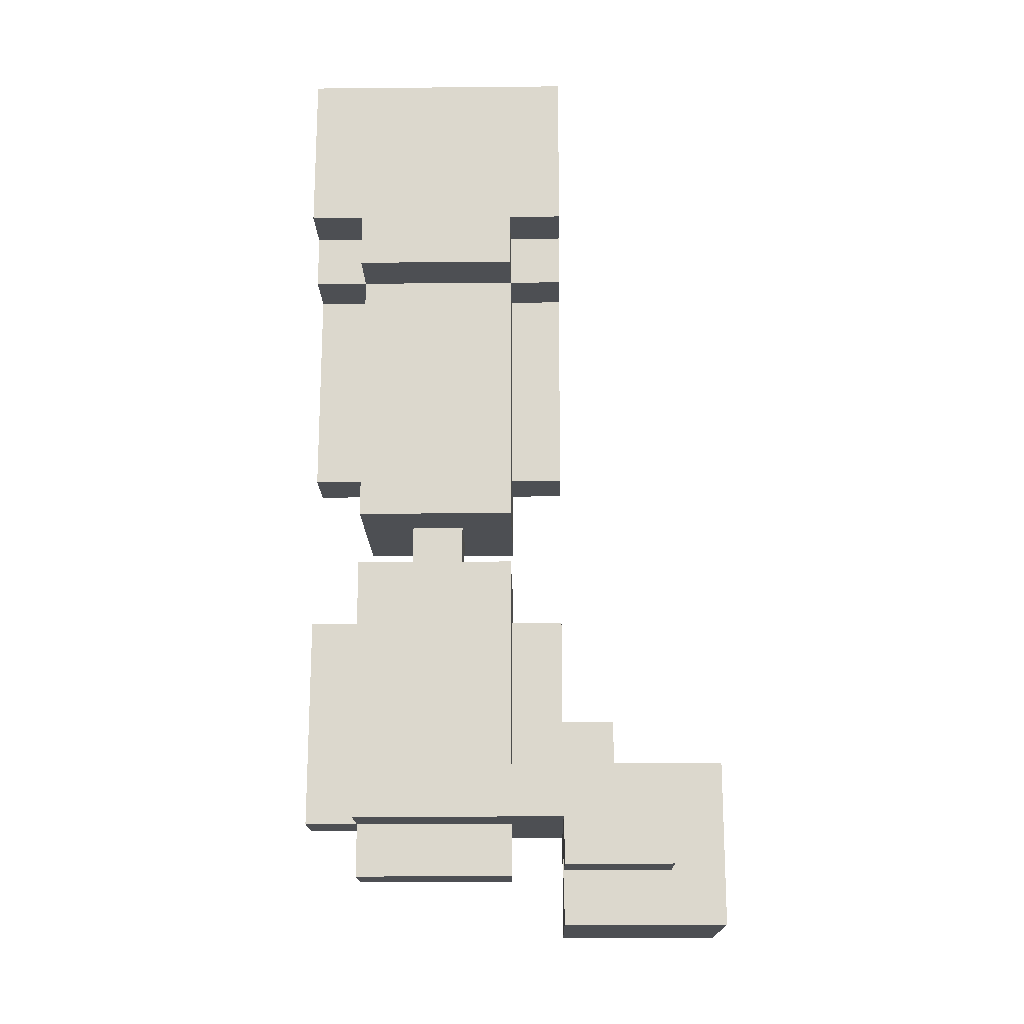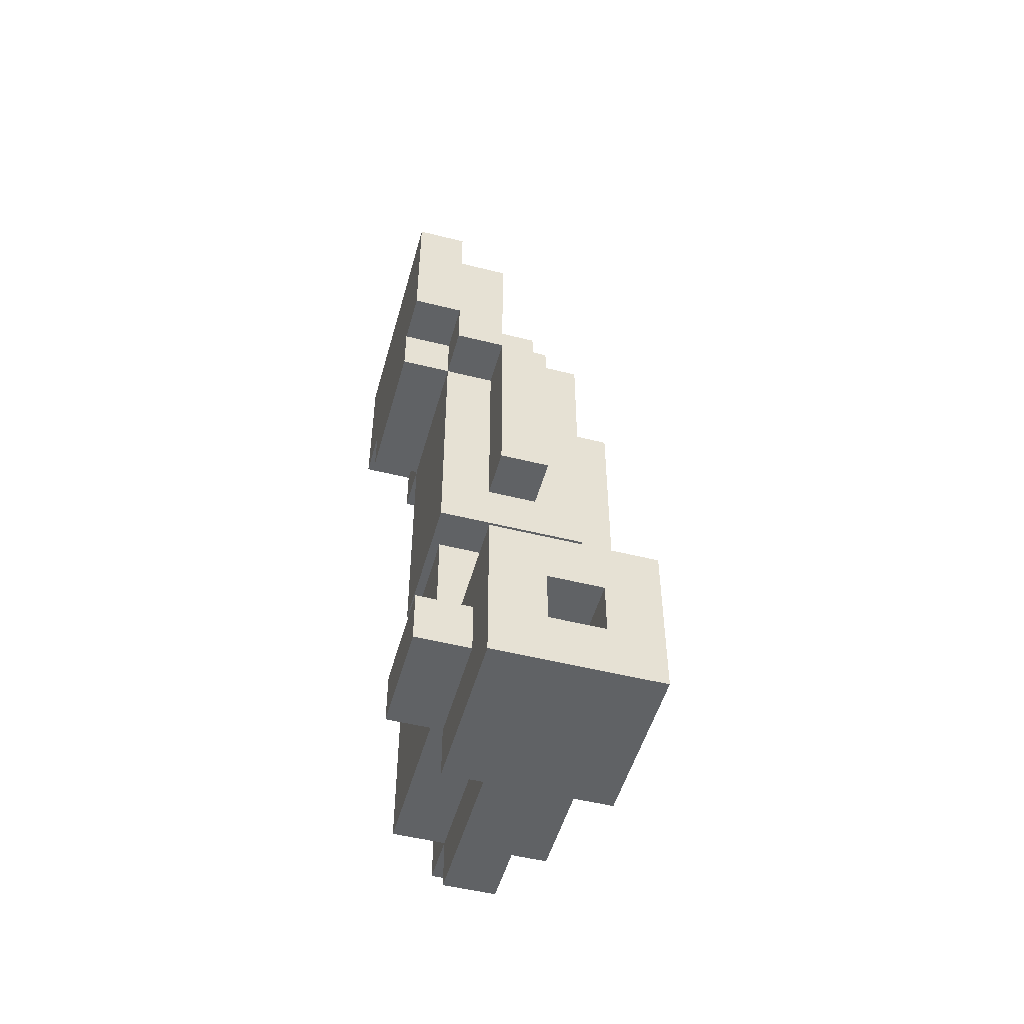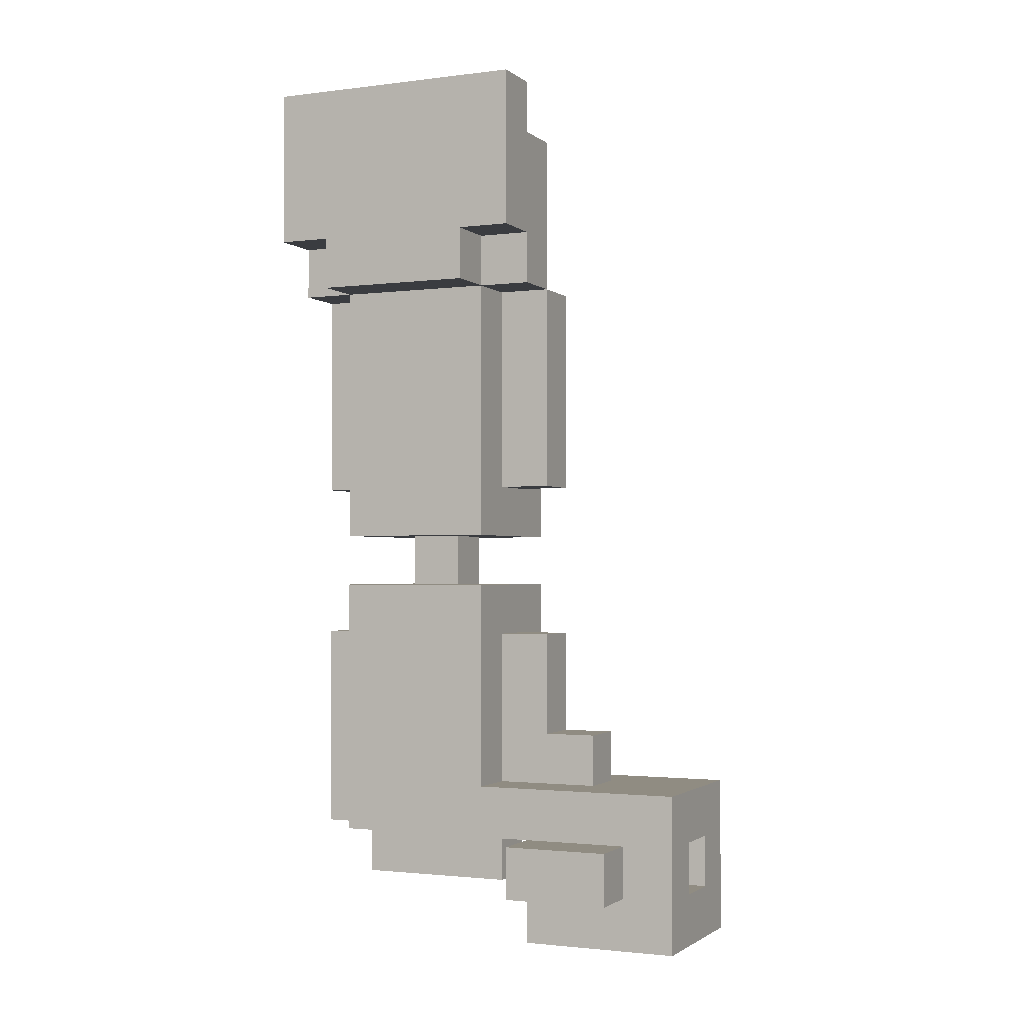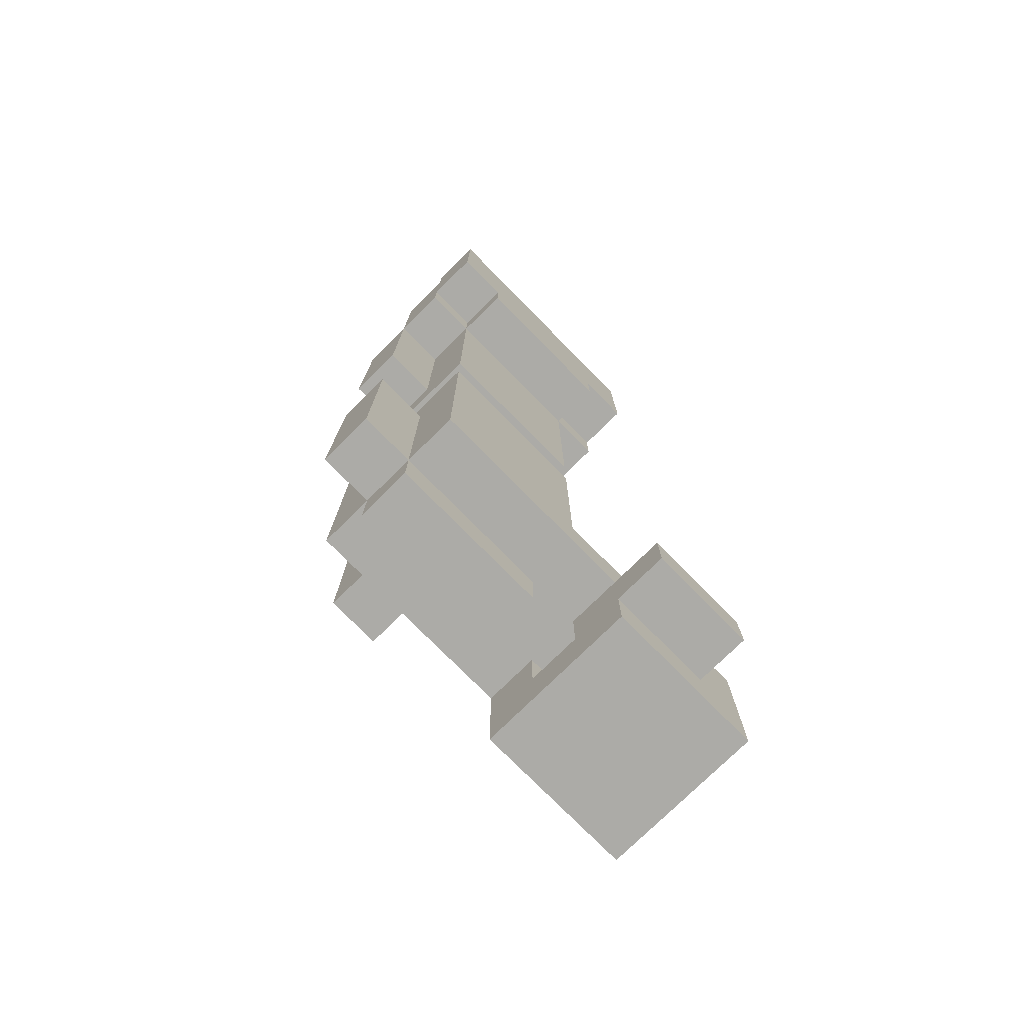
<metadata>
{"format":"obj","ext":"obj","renderer":"f3d","projection":"perspective","resolution":1024,"background":"white","views":[{"elev":-17.7,"azim":-89.0,"up":"+Y"},{"elev":-50.5,"azim":-15.4,"up":"+Y"},{"elev":-1.8,"azim":-65.8,"up":"+Y"},{"elev":-76.3,"azim":-135.4,"up":"+Y"}]}
</metadata>
<code>
o
v 0.7 2.7 0.5
v 0.7 2.7 0.3
v 0.7 2.8 0.5
v 0.7 2.8 0.3
v 0.7 3.9 0.2
v 0.7 3.9 -0.1
v 0.7 4 0.3
v 0.7 4 0.2
v 0.7 4 -0.1
v 0.7 4 -0.2
v 0.7 4.1 0.1
v 0.7 4.1 5.96e-08
v 0.7 4.2 0.1
v 0.7 4.2 5.96e-08
v 0.7 4.3 0.3
v 0.7 4.3 -0.2
v 0.8 2.6 0.6
v 0.8 2.6 0.3
v 0.8 2.7 0.5
v 0.8 2.7 0.3
v 0.8 2.8 0.5
v 0.8 2.8 0.3
v 0.8 2.8 -0.1
v 0.8 2.9 0.6
v 0.8 2.9 0.2
v 0.8 3.3 0.2
v 0.8 3.3 -0.1
v 0.8 3.4 0.2
v 0.8 3.4 -0.1
v 0.8 3.5 0.2
v 0.8 3.5 -0.1
v 0.8 3.9 0.3
v 0.8 3.9 0.2
v 0.8 3.9 -0.1
v 0.8 3.9 -0.2
v 0.8 4 0.3
v 0.8 4 0.2
v 0.8 4 -0.1
v 0.8 4 -0.2
v 0.9 2.7 0.2
v 0.9 2.7 -0.1
v 0.9 2.8 0.2
v 0.9 2.8 -0.1
v 0.9 2.8 -0.2
v 0.9 2.9 0.4
v 0.9 2.9 0.2
v 0.9 3 0.4
v 0.9 3 0.3
v 0.9 3.2 0.3
v 0.9 3.2 0.2
v 0.9 3.2 -0.1
v 0.9 3.2 -0.2
v 0.9 3.3 0.1
v 0.9 3.3 5.96e-08
v 0.9 3.4 0.1
v 0.9 3.4 5.96e-08
v 0.9 3.5 0.3
v 0.9 3.5 0.2
v 0.9 3.5 -0.1
v 0.9 3.5 -0.2
v 0.9 3.9 0.3
v 0.9 3.9 0.2
v 0.9 3.9 -0.1
v 0.9 3.9 -0.2
v 1 2.7 0.6
v 1 2.7 0.3
v 1 2.8 0.6
v 1 2.8 0.3
v 0.8 4.2 0.3
v 0.8 4.2 -0.2
v 0.8 4.3 0.3
v 0.8 4.3 -0.2
v 0.9 2.7 0.6
v 0.9 2.7 0.3
v 0.9 2.8 0.6
v 0.9 2.8 0.3
v 0.9 3.9 0.3
v 0.9 3.9 0.2
v 0.9 3.9 -0.1
v 0.9 3.9 -0.2
v 0.9 4.1 0.2
v 0.9 4.1 0.1
v 0.9 4.1 5.96e-08
v 0.9 4.1 -0.1
v 0.9 4.2 0.3
v 0.9 4.2 -0.2
v 1 2.7 0.2
v 1 2.7 -0.1
v 1 2.8 0.2
v 1 2.8 -0.1
v 1 2.8 -0.2
v 1 2.9 0.4
v 1 2.9 0.2
v 1 3 0.4
v 1 3 0.3
v 1 3.2 0.3
v 1 3.2 0.2
v 1 3.2 -0.1
v 1 3.2 -0.2
v 1 3.3 0.1
v 1 3.3 5.96e-08
v 1 3.4 0.1
v 1 3.4 5.96e-08
v 1 3.5 0.3
v 1 3.5 0.2
v 1 3.5 -0.1
v 1 3.5 -0.2
v 1 3.7 0.2
v 1 3.7 -0.1
v 1 3.9 0.3
v 1 3.9 0.2
v 1 3.9 -0.1
v 1 3.9 -0.2
v 1 4 0.2
v 1 4 0.1
v 1 4 5.96e-08
v 1 4 -0.1
v 1 4.1 0.2
v 1 4.1 0.1
v 1 4.1 5.96e-08
v 1 4.1 -0.1
v 1.1 2.6 0.6
v 1.1 2.6 0.3
v 1.1 2.8 0.3
v 1.1 2.8 -0.1
v 1.1 2.9 0.6
v 1.1 2.9 0.2
v 1.1 2.9 0.1
v 1.1 2.9 5.96e-08
v 1.1 3.2 0.1
v 1.1 3.2 5.96e-08
v 1.1 3.3 0.2
v 1.1 3.3 0.1
v 1.1 3.3 5.96e-08
v 1.1 3.3 -0.1
v 1.1 3.4 0.2
v 1.1 3.4 0.1
v 1.1 3.4 5.96e-08
v 1.1 3.4 -0.1
v 1.1 3.5 0.2
v 1.1 3.5 0.1
v 1.1 3.5 5.96e-08
v 1.1 3.5 -0.1
v 1.1 3.7 0.2
v 1.1 3.7 0.1
v 1.1 3.7 5.96e-08
v 1.1 3.7 -0.1
v 1.1 3.9 0.2
v 1.1 3.9 0.1
v 1.1 3.9 5.96e-08
v 1.1 3.9 -0.1
v 1.1 4 0.2
v 1.1 4 0.1
v 1.1 4 5.96e-08
v 1.1 4 -0.1
v 1.2 2.9 0.1
v 1.2 2.9 5.96e-08
v 1.2 3.2 0.1
v 1.2 3.2 5.96e-08
v 1.2 3.5 0.1
v 1.2 3.5 5.96e-08
v 1.2 3.9 0.1
v 1.2 3.9 5.96e-08
v 0.8 2.6 0.6
v 0.8 2.9 0.6
v 0.9 2.7 0.6
v 0.9 2.8 0.6
v 1 2.7 0.6
v 1 2.8 0.6
v 1.1 2.6 0.6
v 1.1 2.9 0.6
v 0.7 2.7 0.5
v 0.7 2.8 0.5
v 0.8 2.7 0.5
v 0.8 2.8 0.5
v 0.9 2.9 0.4
v 0.9 3 0.4
v 1 2.9 0.4
v 1 3 0.4
v 0.7 4 0.3
v 0.7 4.3 0.3
v 0.8 3.9 0.3
v 0.8 4 0.3
v 0.8 4.2 0.3
v 0.8 4.3 0.3
v 0.9 3 0.3
v 0.9 3.2 0.3
v 0.9 3.5 0.3
v 0.9 3.9 0.3
v 0.9 4.2 0.3
v 1 3 0.3
v 1 3.2 0.3
v 1 3.5 0.3
v 1 3.9 0.3
v 0.7 3.9 0.2
v 0.7 4 0.2
v 0.8 2.9 0.2
v 0.8 3.3 0.2
v 0.8 3.4 0.2
v 0.8 3.5 0.2
v 0.8 3.9 0.2
v 0.8 4 0.2
v 0.9 2.7 0.2
v 0.9 2.8 0.2
v 0.9 2.9 0.2
v 0.9 3.2 0.2
v 0.9 3.5 0.2
v 0.9 3.9 0.2
v 0.9 4.1 0.2
v 1 2.7 0.2
v 1 2.8 0.2
v 1 2.9 0.2
v 1 3.2 0.2
v 1 3.5 0.2
v 1 3.7 0.2
v 1 3.9 0.2
v 1 4 0.2
v 1 4.1 0.2
v 1.1 2.9 0.2
v 1.1 3.3 0.2
v 1.1 3.4 0.2
v 1.1 3.5 0.2
v 1.1 3.7 0.2
v 1.1 3.9 0.2
v 1.1 4 0.2
v 0.9 3.3 0.1
v 0.9 3.4 0.1
v 1 3.3 0.1
v 1 3.4 0.1
v 1.1 2.9 0.1
v 1.1 3.2 0.1
v 1.1 3.5 0.1
v 1.1 3.7 0.1
v 1.1 3.9 0.1
v 1.2 2.9 0.1
v 1.2 3.2 0.1
v 1.2 3.5 0.1
v 1.2 3.9 0.1
v 0.7 2.7 0.3
v 0.7 2.8 0.3
v 0.8 2.6 0.3
v 0.8 2.7 0.3
v 0.8 2.8 0.3
v 0.9 2.7 0.3
v 0.9 2.8 0.3
v 1 2.7 0.3
v 1 2.8 0.3
v 1.1 2.6 0.3
v 1.1 2.8 0.3
v 0.9 3.3 5.96e-08
v 0.9 3.4 5.96e-08
v 1 3.3 5.96e-08
v 1 3.4 5.96e-08
v 1.1 2.9 5.96e-08
v 1.1 3.2 5.96e-08
v 1.1 3.5 5.96e-08
v 1.1 3.7 5.96e-08
v 1.1 3.9 5.96e-08
v 1.2 2.9 5.96e-08
v 1.2 3.2 5.96e-08
v 1.2 3.5 5.96e-08
v 1.2 3.9 5.96e-08
v 0.7 3.9 -0.1
v 0.7 4 -0.1
v 0.8 2.8 -0.1
v 0.8 3.3 -0.1
v 0.8 3.4 -0.1
v 0.8 3.5 -0.1
v 0.8 3.9 -0.1
v 0.8 4 -0.1
v 0.9 2.7 -0.1
v 0.9 2.8 -0.1
v 0.9 3.2 -0.1
v 0.9 3.5 -0.1
v 0.9 3.9 -0.1
v 0.9 4.1 -0.1
v 1 2.7 -0.1
v 1 2.8 -0.1
v 1 3.2 -0.1
v 1 3.5 -0.1
v 1 3.7 -0.1
v 1 3.9 -0.1
v 1 4 -0.1
v 1 4.1 -0.1
v 1.1 2.8 -0.1
v 1.1 3.3 -0.1
v 1.1 3.4 -0.1
v 1.1 3.5 -0.1
v 1.1 3.7 -0.1
v 1.1 3.9 -0.1
v 1.1 4 -0.1
v 0.7 4 -0.2
v 0.7 4.3 -0.2
v 0.8 3.9 -0.2
v 0.8 4 -0.2
v 0.8 4.2 -0.2
v 0.8 4.3 -0.2
v 0.9 2.8 -0.2
v 0.9 3.2 -0.2
v 0.9 3.5 -0.2
v 0.9 3.9 -0.2
v 0.9 4.2 -0.2
v 1 2.8 -0.2
v 1 3.2 -0.2
v 1 3.5 -0.2
v 1 3.9 -0.2
v 0.8 2.6 0.6
v 1.1 2.6 0.6
v 0.8 2.6 0.3
v 1.1 2.6 0.3
v 0.7 2.7 0.5
v 0.8 2.7 0.5
v 0.7 2.7 0.3
v 0.8 2.7 0.3
v 0.9 2.7 0.2
v 1 2.7 0.2
v 0.9 2.7 -0.1
v 1 2.7 -0.1
v 0.9 2.8 0.6
v 1 2.8 0.6
v 0.8 2.8 0.3
v 0.9 2.8 0.3
v 1 2.8 0.3
v 1.1 2.8 0.3
v 0.9 2.8 0.2
v 1 2.8 0.2
v 0.8 2.8 -0.1
v 0.9 2.8 -0.1
v 1 2.8 -0.1
v 1.1 2.8 -0.1
v 0.9 2.8 -0.2
v 1 2.8 -0.2
v 1.1 2.9 0.1
v 1.2 2.9 0.1
v 1.1 2.9 5.96e-08
v 1.2 2.9 5.96e-08
v 0.8 3.4 0.2
v 1.1 3.4 0.2
v 0.9 3.4 0.1
v 1 3.4 0.1
v 1.1 3.4 0.1
v 0.9 3.4 5.96e-08
v 1 3.4 5.96e-08
v 1.1 3.4 5.96e-08
v 0.8 3.4 -0.1
v 1.1 3.4 -0.1
v 0.9 3.5 0.3
v 1 3.5 0.3
v 0.9 3.5 0.2
v 1 3.5 0.2
v 1.1 3.5 0.1
v 1.2 3.5 0.1
v 1.1 3.5 5.96e-08
v 1.2 3.5 5.96e-08
v 0.9 3.5 -0.1
v 1 3.5 -0.1
v 0.9 3.5 -0.2
v 1 3.5 -0.2
v 0.8 3.9 0.3
v 0.9 3.9 0.3
v 0.7 3.9 0.2
v 0.8 3.9 0.2
v 0.9 3.9 0.2
v 0.7 3.9 -0.1
v 0.8 3.9 -0.1
v 0.9 3.9 -0.1
v 0.8 3.9 -0.2
v 0.9 3.9 -0.2
v 0.7 4 0.3
v 0.8 4 0.3
v 0.7 4 0.2
v 0.8 4 0.2
v 0.7 4 -0.1
v 0.8 4 -0.1
v 0.7 4 -0.2
v 0.8 4 -0.2
v 0.9 2.7 0.6
v 1 2.7 0.6
v 0.9 2.7 0.3
v 1 2.7 0.3
v 0.7 2.8 0.5
v 0.8 2.8 0.5
v 0.7 2.8 0.3
v 0.8 2.8 0.3
v 0.8 2.9 0.6
v 1.1 2.9 0.6
v 0.9 2.9 0.4
v 1 2.9 0.4
v 0.8 2.9 0.2
v 0.9 2.9 0.2
v 1 2.9 0.2
v 1.1 2.9 0.2
v 0.9 3 0.4
v 1 3 0.4
v 0.9 3 0.3
v 1 3 0.3
v 0.9 3.2 0.3
v 1 3.2 0.3
v 0.9 3.2 0.2
v 1 3.2 0.2
v 1.1 3.2 0.1
v 1.2 3.2 0.1
v 1.1 3.2 5.96e-08
v 1.2 3.2 5.96e-08
v 0.9 3.2 -0.1
v 1 3.2 -0.1
v 0.9 3.2 -0.2
v 1 3.2 -0.2
v 0.8 3.3 0.2
v 1.1 3.3 0.2
v 0.9 3.3 0.1
v 1 3.3 0.1
v 1.1 3.3 0.1
v 0.9 3.3 5.96e-08
v 1 3.3 5.96e-08
v 1.1 3.3 5.96e-08
v 0.8 3.3 -0.1
v 1.1 3.3 -0.1
v 0.9 3.9 0.3
v 1 3.9 0.3
v 0.9 3.9 0.2
v 1 3.9 0.2
v 1.1 3.9 0.1
v 1.2 3.9 0.1
v 1.1 3.9 5.96e-08
v 1.2 3.9 5.96e-08
v 0.9 3.9 -0.1
v 1 3.9 -0.1
v 0.9 3.9 -0.2
v 1 3.9 -0.2
v 1 4 0.2
v 1.1 4 0.2
v 1 4 0.1
v 1.1 4 0.1
v 1 4 5.96e-08
v 1.1 4 5.96e-08
v 1 4 -0.1
v 1.1 4 -0.1
v 0.9 4.1 0.2
v 1 4.1 0.2
v 0.9 4.1 0.1
v 1 4.1 0.1
v 0.9 4.1 5.96e-08
v 1 4.1 5.96e-08
v 0.9 4.1 -0.1
v 1 4.1 -0.1
v 0.8 4.2 0.3
v 0.9 4.2 0.3
v 0.8 4.2 -0.2
v 0.9 4.2 -0.2
v 0.7 4.3 0.3
v 0.8 4.3 0.3
v 0.7 4.3 -0.2
v 0.8 4.3 -0.2
f 3 2 1
f 4 2 3
f 8 6 5
f 9 6 8
f 11 8 7
f 11 10 9
f 11 9 8
f 12 10 11
f 13 11 7
f 13 12 11
f 14 10 12
f 14 12 13
f 15 13 7
f 15 14 13
f 16 10 14
f 16 14 15
f 19 18 17
f 20 18 19
f 21 19 17
f 24 22 21
f 24 23 22
f 24 21 17
f 25 23 24
f 26 23 25
f 27 23 26
f 30 29 28
f 31 29 30
f 33 31 30
f 34 31 33
f 36 33 32
f 37 33 36
f 38 35 34
f 39 35 38
f 42 41 40
f 43 41 42
f 47 46 45
f 48 46 47
f 49 46 48
f 50 46 49
f 51 44 43
f 52 44 51
f 55 54 53
f 56 54 55
f 61 58 57
f 62 58 61
f 63 60 59
f 64 60 63
f 67 66 65
f 68 66 67
f 69 70 71
f 71 70 72
f 73 74 75
f 75 74 76
f 77 78 81
f 79 80 84
f 82 83 85
f 83 84 85
f 77 81 85
f 81 82 85
f 84 80 86
f 85 84 86
f 87 88 89
f 89 88 90
f 92 93 94
f 94 93 95
f 95 93 96
f 96 93 97
f 90 91 98
f 98 91 99
f 100 101 102
f 102 101 103
f 104 105 108
f 106 107 109
f 104 108 110
f 110 108 111
f 109 107 112
f 112 107 113
f 114 115 118
f 115 116 119
f 118 115 119
f 116 117 120
f 119 116 120
f 120 117 121
f 122 123 124
f 122 124 126
f 124 125 126
f 126 125 127
f 127 125 128
f 128 125 129
f 127 128 130
f 129 125 131
f 127 130 132
f 130 131 133
f 132 130 133
f 131 125 134
f 133 131 134
f 134 125 135
f 136 137 140
f 137 138 141
f 140 137 141
f 138 139 142
f 141 138 142
f 142 139 143
f 140 141 144
f 144 141 145
f 142 143 146
f 146 143 147
f 144 145 148
f 148 145 149
f 146 147 150
f 150 147 151
f 148 149 152
f 149 150 153
f 152 149 153
f 150 151 154
f 153 150 154
f 154 151 155
f 156 157 158
f 158 157 159
f 160 161 162
f 162 161 163
f 166 165 164
f 167 165 166
f 168 166 164
f 169 165 167
f 170 168 164
f 170 169 168
f 171 165 169
f 171 169 170
f 174 173 172
f 175 173 174
f 178 177 176
f 179 177 178
f 183 181 180
f 184 181 183
f 185 181 184
f 189 183 182
f 189 184 183
f 190 184 189
f 191 187 186
f 192 187 191
f 193 189 188
f 194 189 193
f 201 196 195
f 202 196 201
f 205 198 197
f 206 198 205
f 207 200 199
f 207 201 200
f 208 201 207
f 210 204 203
f 211 204 210
f 213 198 206
f 214 207 199
f 216 209 208
f 217 209 216
f 218 209 217
f 219 213 212
f 220 198 213
f 220 213 219
f 221 214 199
f 222 215 214
f 222 214 221
f 223 216 215
f 223 215 222
f 224 217 216
f 224 216 223
f 225 217 224
f 228 227 226
f 229 227 228
f 235 231 230
f 236 231 235
f 237 234 233
f 237 233 232
f 238 234 237
f 239 240 242
f 242 240 243
f 241 242 244
f 242 243 244
f 244 243 245
f 241 244 246
f 241 246 248
f 246 247 248
f 248 247 249
f 250 251 252
f 252 251 253
f 254 255 259
f 259 255 260
f 257 258 261
f 256 257 261
f 261 258 262
f 263 264 269
f 269 264 270
f 265 266 272
f 272 266 273
f 267 268 274
f 268 269 274
f 274 269 275
f 271 272 277
f 277 272 278
f 273 266 279
f 267 274 280
f 275 276 282
f 282 276 283
f 283 276 284
f 278 279 285
f 279 266 286
f 285 279 286
f 267 280 287
f 280 281 288
f 287 280 288
f 281 282 289
f 288 281 289
f 282 283 290
f 289 282 290
f 290 283 291
f 292 293 295
f 295 293 296
f 296 293 297
f 294 295 301
f 295 296 301
f 301 296 302
f 298 299 303
f 303 299 304
f 300 301 305
f 305 301 306
f 309 308 307
f 310 308 309
f 313 312 311
f 314 312 313
f 317 316 315
f 318 316 317
f 322 320 319
f 323 320 322
f 325 322 321
f 325 324 323
f 325 323 322
f 326 324 325
f 327 325 321
f 328 325 327
f 329 324 326
f 330 324 329
f 331 329 328
f 332 329 331
f 335 334 333
f 336 334 335
f 339 338 337
f 340 338 339
f 341 338 340
f 342 339 337
f 343 341 340
f 344 341 343
f 345 342 337
f 345 343 342
f 345 344 343
f 346 344 345
f 349 348 347
f 350 348 349
f 353 352 351
f 354 352 353
f 357 356 355
f 358 356 357
f 362 360 359
f 363 360 362
f 364 362 361
f 365 362 364
f 367 366 365
f 368 366 367
f 371 370 369
f 372 370 371
f 375 374 373
f 376 374 375
f 377 378 379
f 379 378 380
f 381 382 383
f 383 382 384
f 385 386 387
f 387 386 388
f 385 387 389
f 389 387 390
f 388 386 391
f 391 386 392
f 393 394 395
f 395 394 396
f 397 398 399
f 399 398 400
f 401 402 403
f 403 402 404
f 405 406 407
f 407 406 408
f 409 410 411
f 411 410 412
f 412 410 413
f 409 411 414
f 412 413 415
f 415 413 416
f 409 414 417
f 414 415 417
f 415 416 417
f 417 416 418
f 419 420 421
f 421 420 422
f 423 424 425
f 425 424 426
f 427 428 429
f 429 428 430
f 431 432 433
f 433 432 434
f 433 434 435
f 435 434 436
f 435 436 437
f 437 436 438
f 439 440 441
f 441 440 442
f 441 442 443
f 443 442 444
f 443 444 445
f 445 444 446
f 447 448 449
f 449 448 450
f 451 452 453
f 453 452 454

</code>
